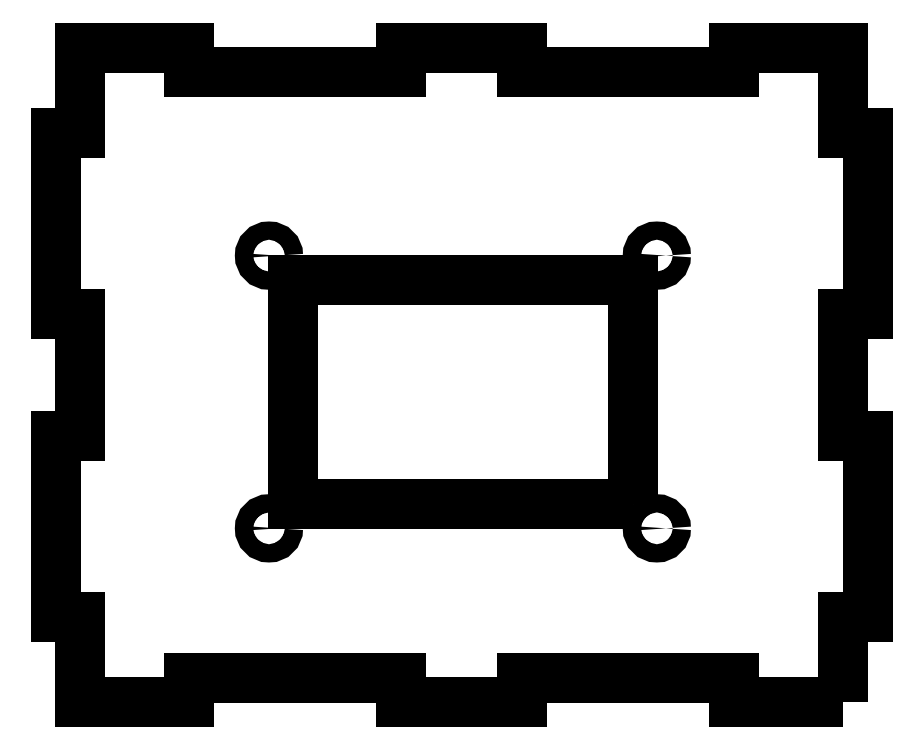
<metadata>
{"format":"dxf","ext":"dxf","renderer":"ezdxf+matplotlib","layout":"modelspace","background":"white","min_lineweight":24,"dpi":150}
</metadata>
<code>
0
SECTION
2
ENTITIES
0
CIRCLE
8
0
10
32.21
20
63.7
30
0
40
1.5
210
0
220
-0
230
1
0
CIRCLE
8
0
10
-31.79
20
63.7
30
0
40
1.5
210
0
220
-0
230
1
0
CIRCLE
8
0
10
32.21
20
18.7
30
0
40
1.5
210
0
220
-0
230
1
0
LWPOLYLINE
8
0
90
4
70
1
43
0
10
28.21
20
22.7
10
28.21
20
59.7
10
-27.79
20
59.7
10
-27.79
20
22.7
0
CIRCLE
8
0
10
-31.79
20
18.7
30
0
40
1.5
210
0
220
-0
230
1
0
LWPOLYLINE
8
0
90
36
70
1
43
0
10
63
20
-10
10
45
20
-10
10
45
20
-6
10
10
20
-6
10
10
20
-10
10
-10
20
-10
10
-10
20
-6
10
-45
20
-6
10
-45
20
-10
10
-63
20
-10
10
-63
20
4
10
-67
20
4
10
-67
20
34
10
-63
20
34
10
-63
20
54
10
-67
20
54
10
-67
20
84
10
-63
20
84
10
-63
20
98
10
-45
20
98
10
-45
20
94
10
-10
20
94
10
-10
20
98
10
10
20
98
10
10
20
94
10
45
20
94
10
45
20
98
10
63
20
98
10
63
20
84
10
67
20
84
10
67
20
54
10
63
20
54
10
63
20
34
10
67
20
34
10
67
20
4
10
63
20
4
0
ENDSEC
0
EOF

</code>
